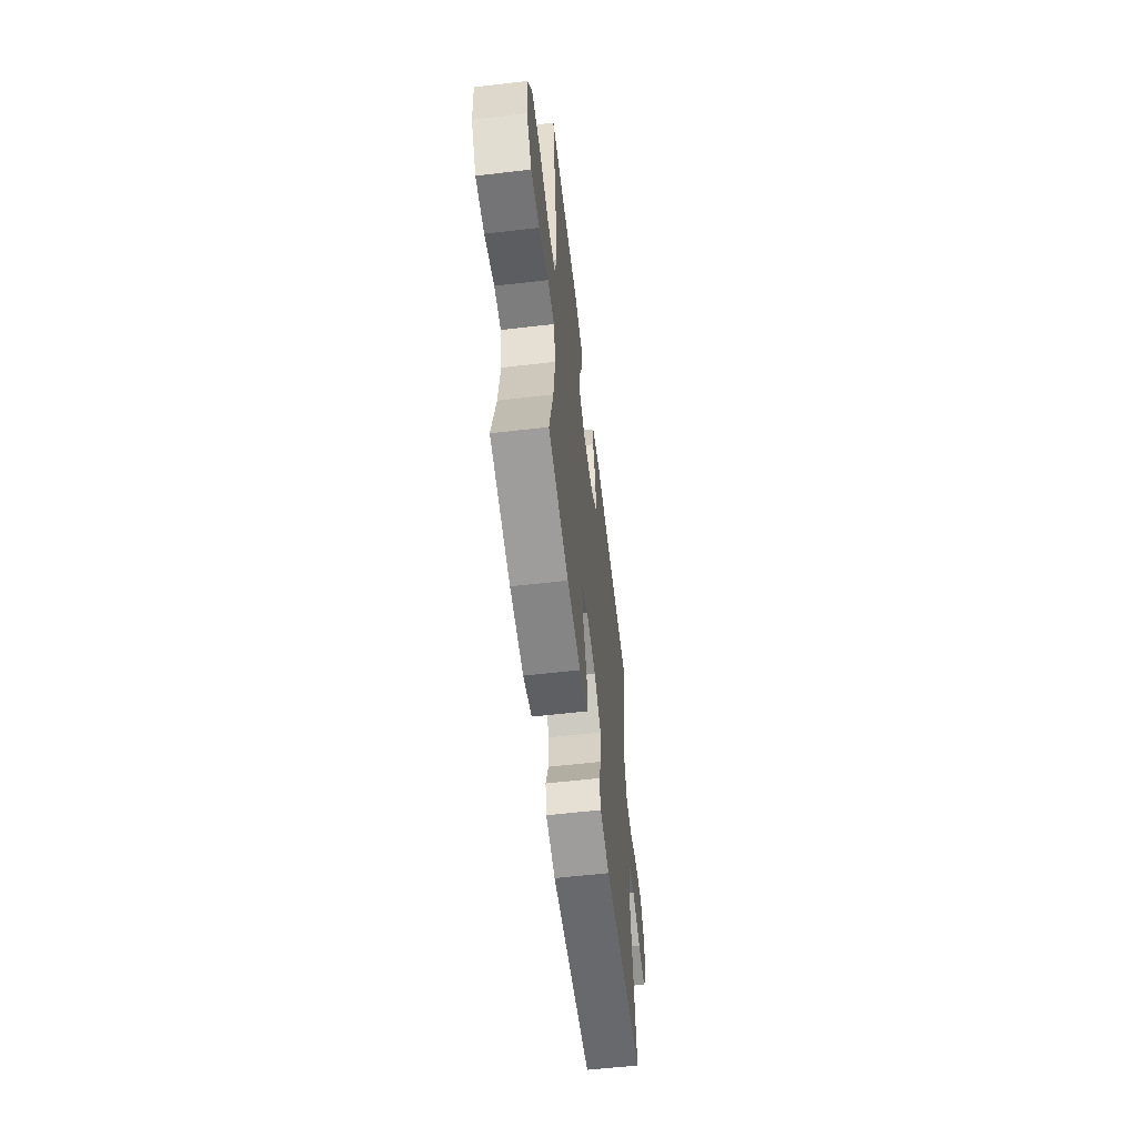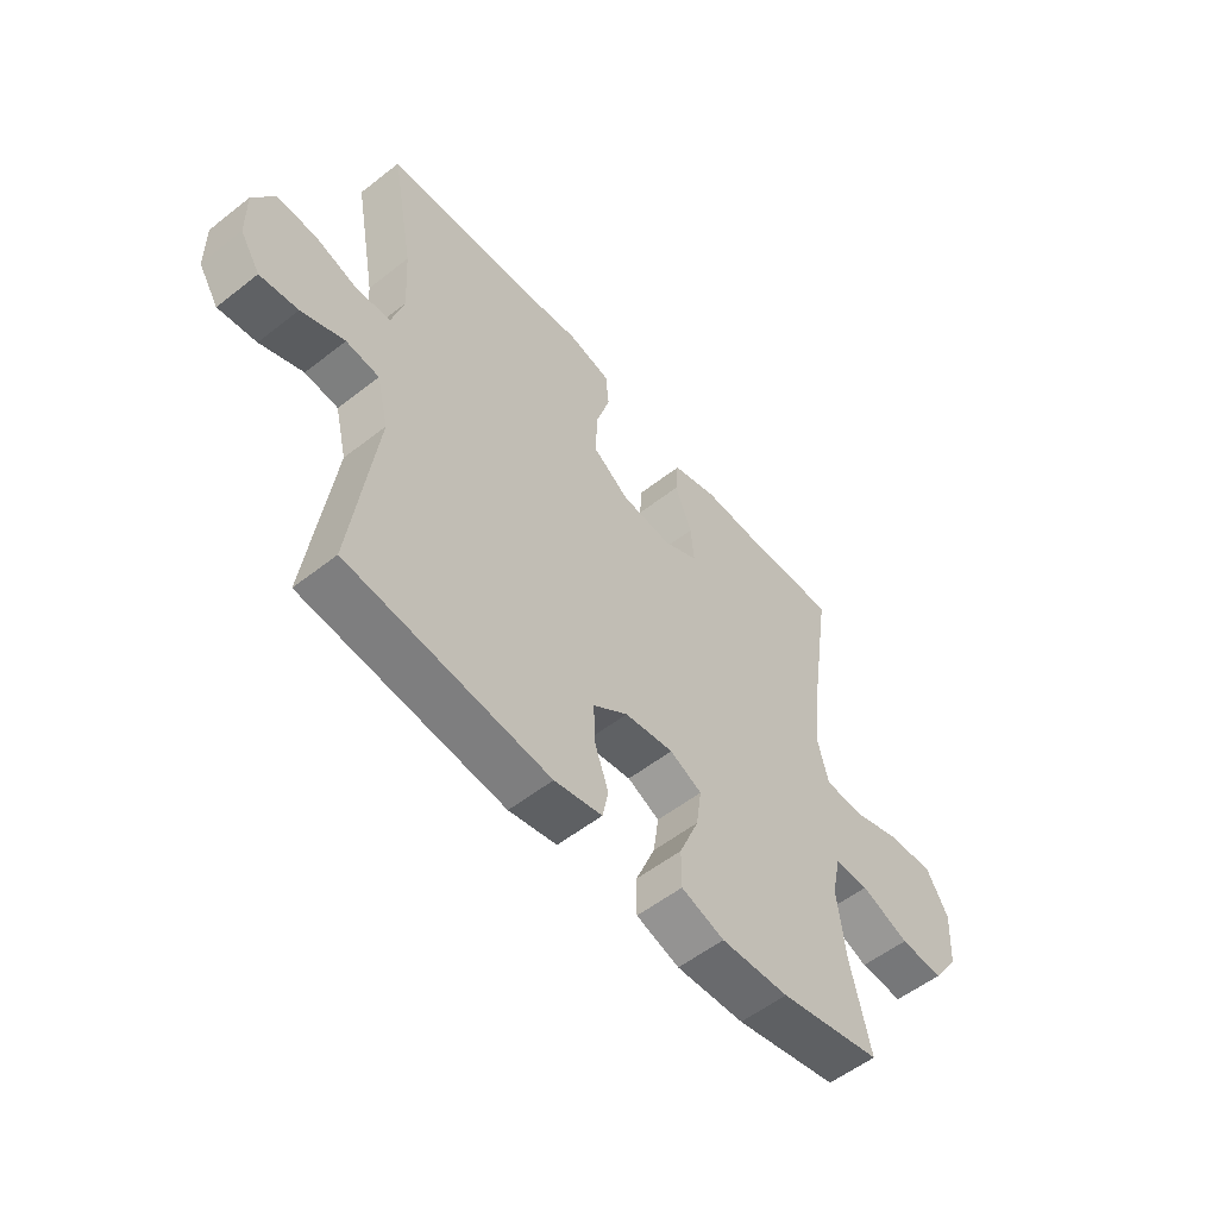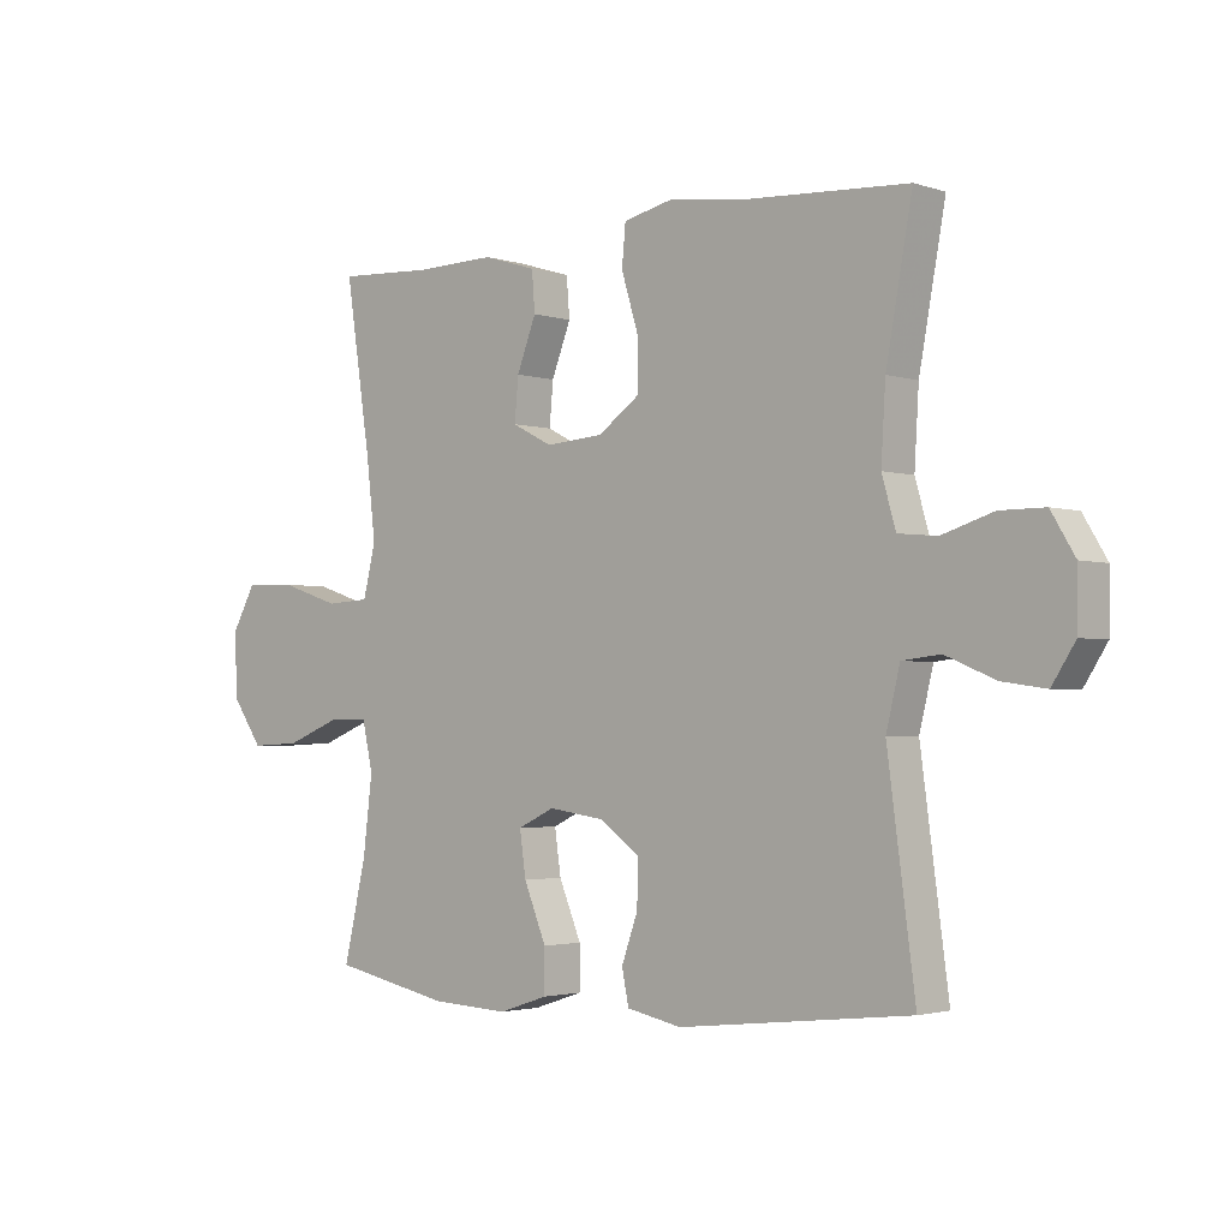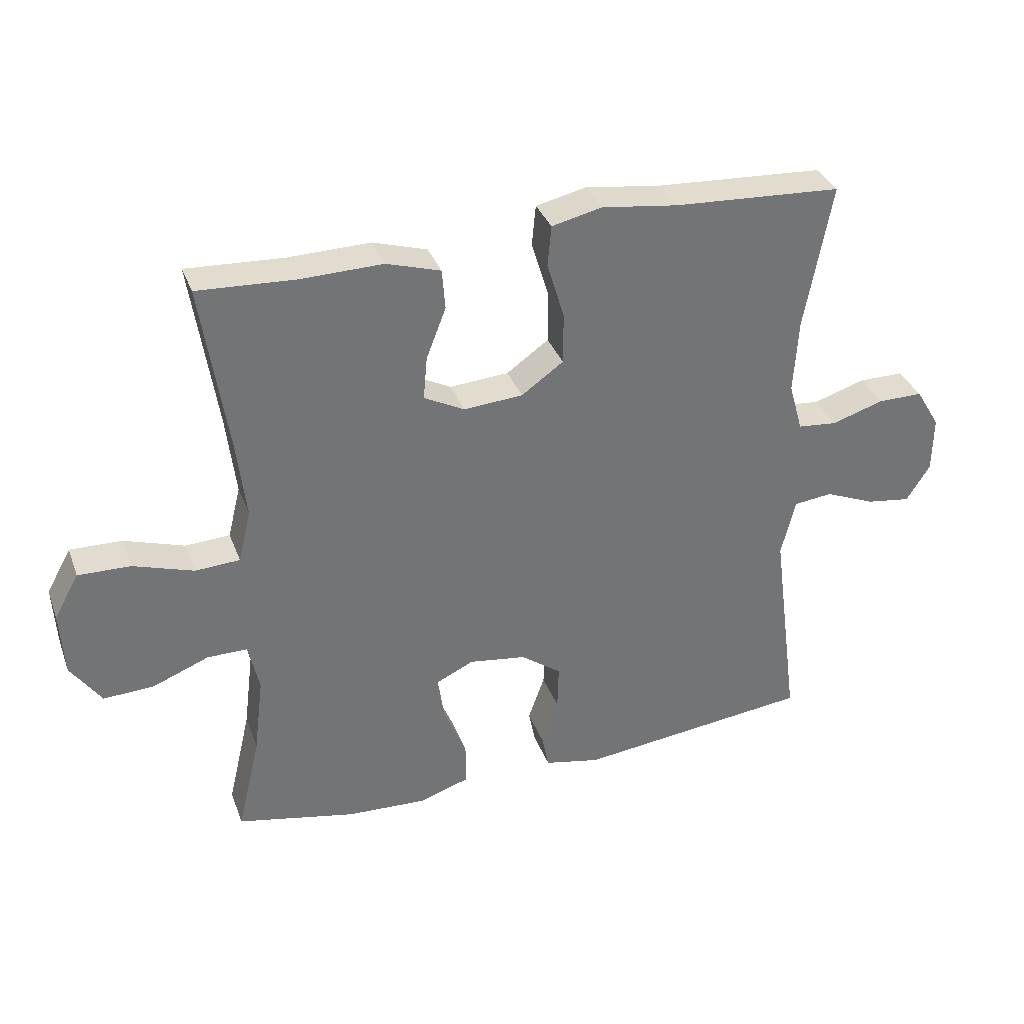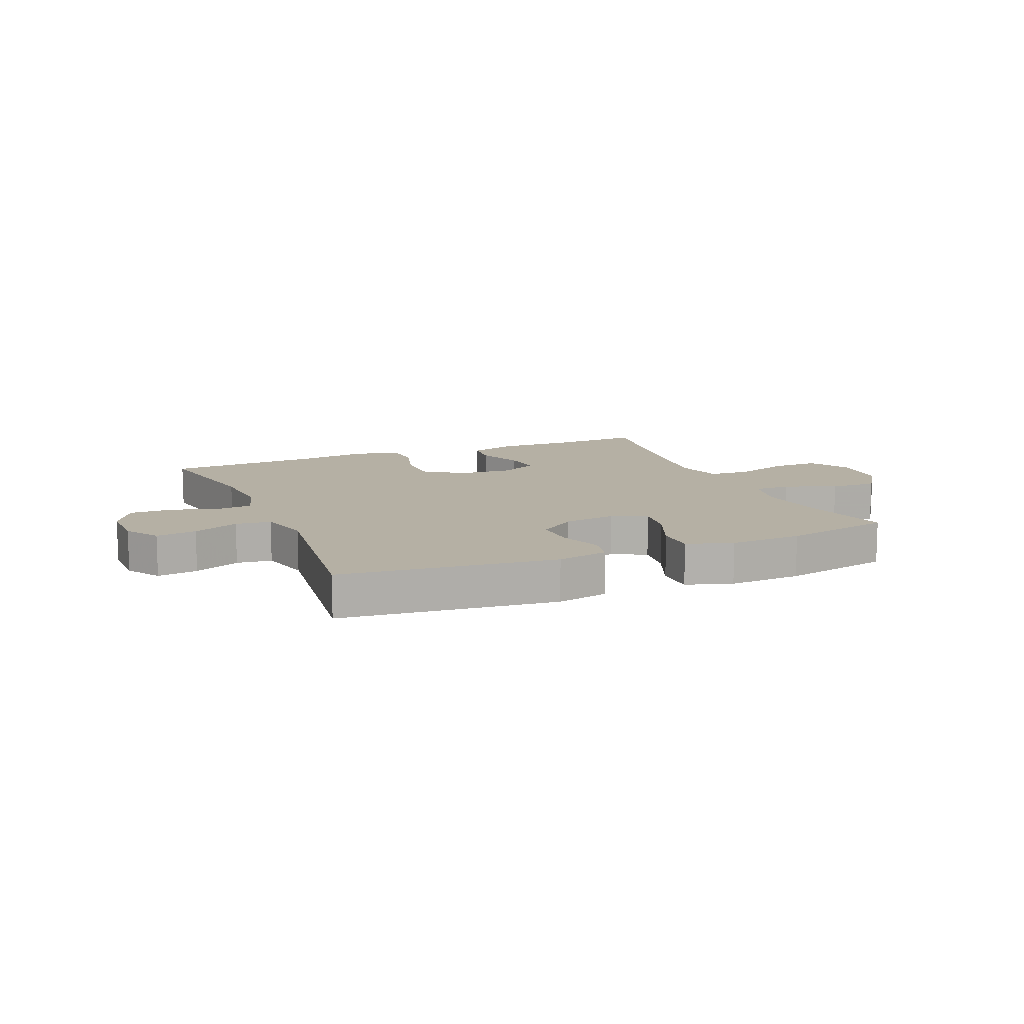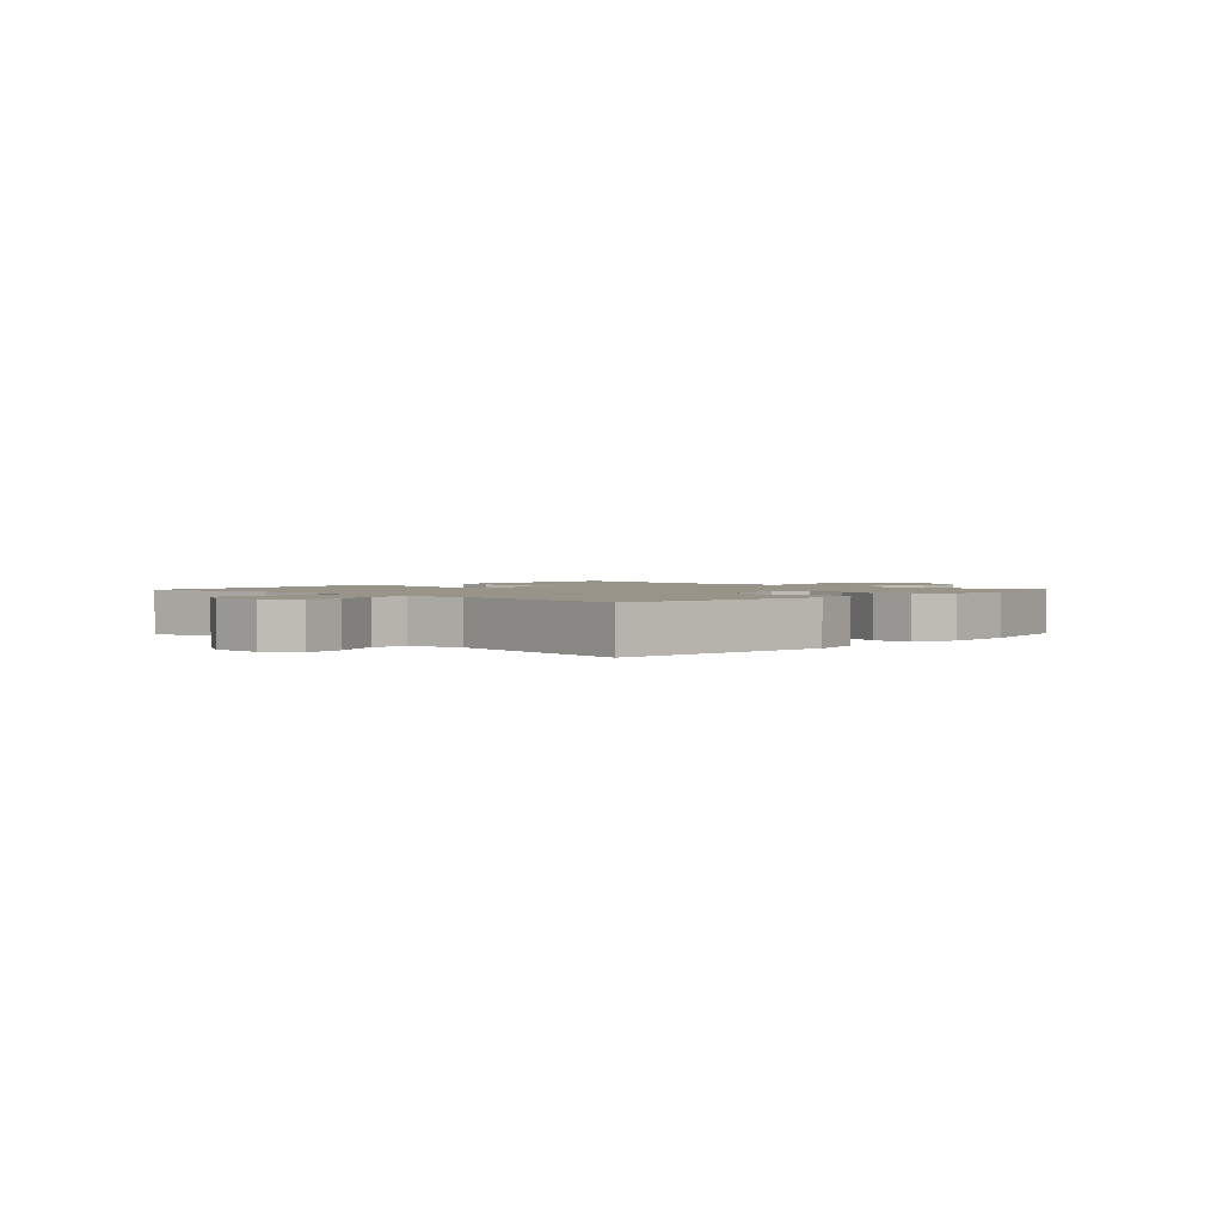
<metadata>
{"format":"obj","ext":"obj","renderer":"f3d","projection":"perspective","resolution":1024,"background":"white","views":[{"elev":-59.1,"azim":-83.2,"up":"+Z"},{"elev":-55.1,"azim":129.6,"up":"+Z"},{"elev":-2.4,"azim":41.6,"up":"+Z"},{"elev":34.4,"azim":-18.9,"up":"+Z"},{"elev":11.6,"azim":157.0,"up":"+Y"},{"elev":1.9,"azim":133.5,"up":"+Y"}]}
</metadata>
<code>
v -0.5 0.07 0.5
v -0.347 0.07 0.492
v -0.218 0.07 0.495
v -0.133 0.07 0.469
v -0.128 0.07 0.406
v -0.159 0.07 0.326
v -0.165 0.07 0.258
v -0.101 0.07 0.225
v -0.008 0.07 0.232
v 0.058 0.07 0.279
v 0.058 0.07 0.36
v 0.031 0.07 0.449
v 0.037 0.07 0.513
v 0.116 0.07 0.531
v 0.236 0.07 0.515
v 0.5 0.07 0.5
v 0.458 0.07 0.271
v 0.451 0.07 0.154
v 0.473 0.07 0.077
v 0.535 0.07 0.071
v 0.617 0.07 0.097
v 0.688 0.07 0.097
v 0.726 0.07 0.034
v 0.725 0.07 -0.055
v 0.688 0.07 -0.113
v 0.618 0.07 -0.103
v 0.539 0.07 -0.07
v 0.478 0.07 -0.077
v 0.456 0.07 -0.168
v 0.5 0.07 -0.5
v 0.13 0.07 -0.542
v 0.042 0.07 -0.524
v 0.031 0.07 -0.47
v 0.057 0.07 -0.397
v 0.059 0.07 -0.326
v -0.005 0.07 -0.279
v -0.095 0.07 -0.266
v -0.154 0.07 -0.294
v -0.144 0.07 -0.364
v -0.108 0.07 -0.451
v -0.108 0.07 -0.519
v -0.187 0.07 -0.545
v -0.312 0.07 -0.539
v -0.5 0.07 -0.5
v -0.464 0.07 -0.345
v -0.449 0.07 -0.223
v -0.466 0.07 -0.146
v -0.529 0.07 -0.146
v -0.617 0.07 -0.181
v -0.697 0.07 -0.185
v -0.745 0.07 -0.116
v -0.751 0.07 -0.014
v -0.712 0.07 0.056
v -0.63 0.07 0.054
v -0.535 0.07 0.023
v -0.465 0.07 0.027
v -0.445 0.07 0.109
v -0.46 0.07 0.236
v -0.5 0 0.5
v -0.347 0 0.492
v -0.218 0 0.495
v -0.133 0 0.469
v -0.128 0 0.406
v -0.159 0 0.326
v -0.165 0 0.258
v -0.101 0 0.225
v -0.008 0 0.232
v 0.058 0 0.279
v 0.058 0 0.36
v 0.031 0 0.449
v 0.037 0 0.513
v 0.116 0 0.531
v 0.236 0 0.515
v 0.5 0 0.5
v 0.458 0 0.271
v 0.451 0 0.154
v 0.473 0 0.077
v 0.535 0 0.071
v 0.617 0 0.097
v 0.688 0 0.097
v 0.726 0 0.034
v 0.725 0 -0.055
v 0.688 0 -0.113
v 0.618 0 -0.103
v 0.539 0 -0.07
v 0.478 0 -0.077
v 0.456 0 -0.168
v 0.5 0 -0.5
v 0.13 0 -0.542
v 0.042 0 -0.524
v 0.031 0 -0.47
v 0.057 0 -0.397
v 0.059 0 -0.326
v -0.005 0 -0.279
v -0.095 0 -0.266
v -0.154 0 -0.294
v -0.144 0 -0.364
v -0.108 0 -0.451
v -0.108 0 -0.519
v -0.187 0 -0.545
v -0.312 0 -0.539
v -0.5 0 -0.5
v -0.464 0 -0.345
v -0.449 0 -0.223
v -0.466 0 -0.146
v -0.529 0 -0.146
v -0.617 0 -0.181
v -0.697 0 -0.185
v -0.745 0 -0.116
v -0.751 0 -0.014
v -0.712 0 0.056
v -0.63 0 0.054
v -0.535 0 0.023
v -0.465 0 0.027
v -0.445 0 0.109
v -0.46 0 0.236
f 52 53 54 55
f 52 55 56
f 51 52 56
f 48 49 50 51
f 47 48 51 56
f 46 47 56 57
f 42 43 44 45
f 42 45 46
f 39 40 41 42
f 38 39 42 46
f 37 38 46 57
f 31 32 33 34
f 29 30 31 34
f 28 29 34 35
f 24 25 26 27
f 22 23 24 27
f 20 21 22 27
f 19 20 27 28
f 18 19 28 35
f 15 16 17
f 11 12 13 14
f 10 11 14 15
f 3 4 5 6
f 2 3 6 7
f 58 1 2 7
f 36 37 57 58
f 36 58 7 8
f 35 36 8 9
f 18 35 9 10
f 10 15 17 18
f 113 112 111 110
f 114 113 110
f 114 110 109
f 109 108 107 106
f 114 109 106 105
f 115 114 105 104
f 103 102 101 100
f 104 103 100
f 100 99 98 97
f 104 100 97 96
f 115 104 96 95
f 92 91 90 89
f 92 89 88 87
f 93 92 87 86
f 85 84 83 82
f 85 82 81 80
f 85 80 79 78
f 86 85 78 77
f 93 86 77 76
f 75 74 73
f 72 71 70 69
f 73 72 69 68
f 64 63 62 61
f 65 64 61 60
f 65 60 59 116
f 116 115 95 94
f 66 65 116 94
f 67 66 94 93
f 68 67 93 76
f 76 75 73 68
f 1 59 60 2
f 2 60 61 3
f 3 61 62 4
f 4 62 63 5
f 5 63 64 6
f 6 64 65 7
f 7 65 66 8
f 8 66 67 9
f 9 67 68 10
f 10 68 69 11
f 11 69 70 12
f 12 70 71 13
f 13 71 72 14
f 14 72 73 15
f 15 73 74 16
f 16 74 75 17
f 17 75 76 18
f 18 76 77 19
f 19 77 78 20
f 20 78 79 21
f 21 79 80 22
f 22 80 81 23
f 23 81 82 24
f 24 82 83 25
f 25 83 84 26
f 26 84 85 27
f 27 85 86 28
f 28 86 87 29
f 29 87 88 30
f 30 88 89 31
f 31 89 90 32
f 32 90 91 33
f 33 91 92 34
f 34 92 93 35
f 35 93 94 36
f 36 94 95 37
f 37 95 96 38
f 38 96 97 39
f 39 97 98 40
f 40 98 99 41
f 41 99 100 42
f 42 100 101 43
f 43 101 102 44
f 44 102 103 45
f 45 103 104 46
f 46 104 105 47
f 47 105 106 48
f 48 106 107 49
f 49 107 108 50
f 50 108 109 51
f 51 109 110 52
f 52 110 111 53
f 53 111 112 54
f 54 112 113 55
f 55 113 114 56
f 56 114 115 57
f 57 115 116 58
f 58 116 59 1

</code>
